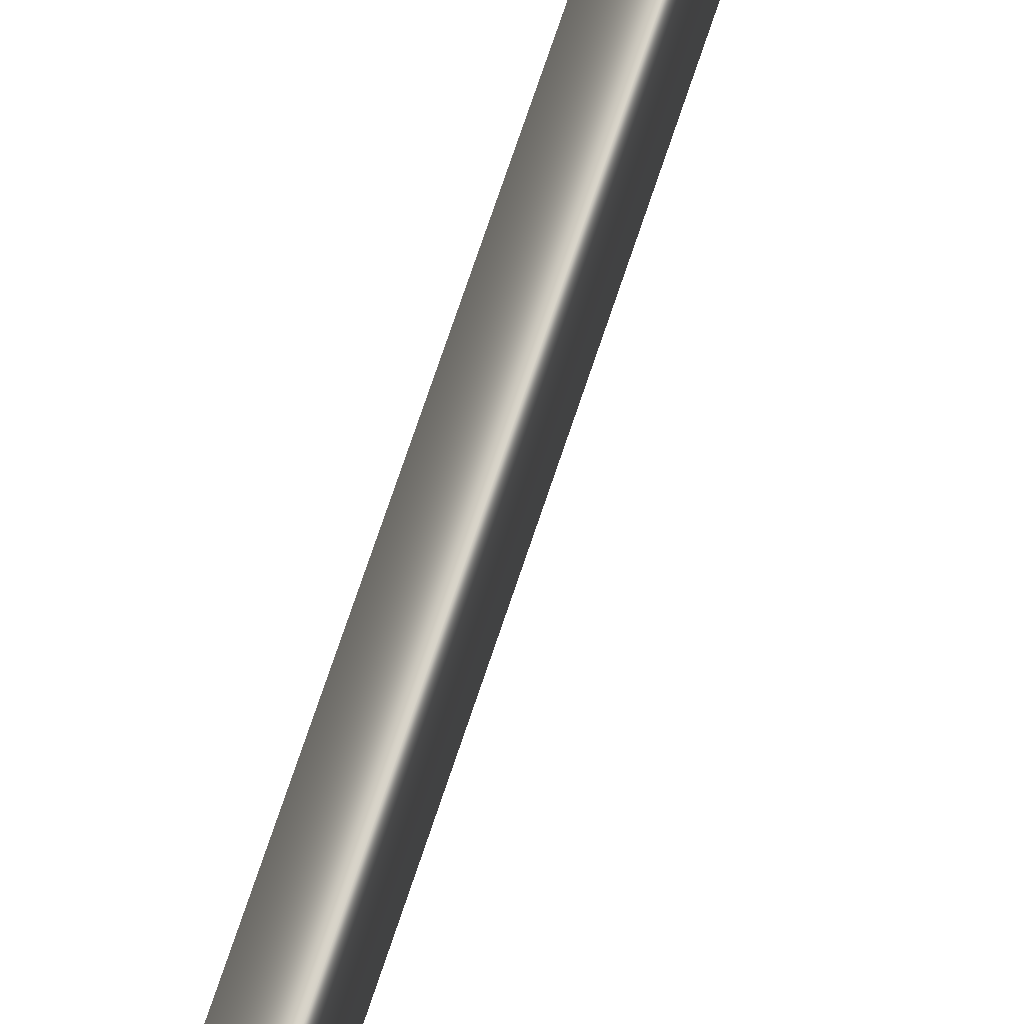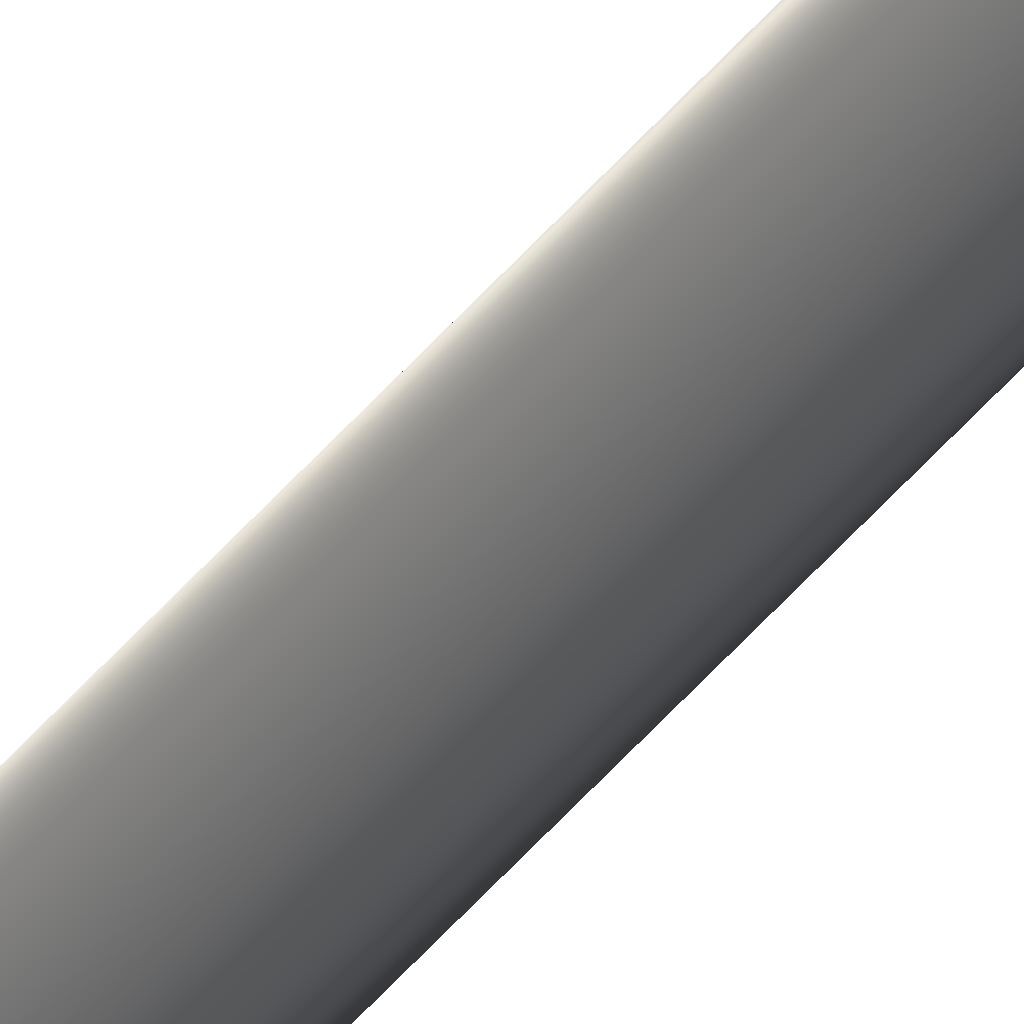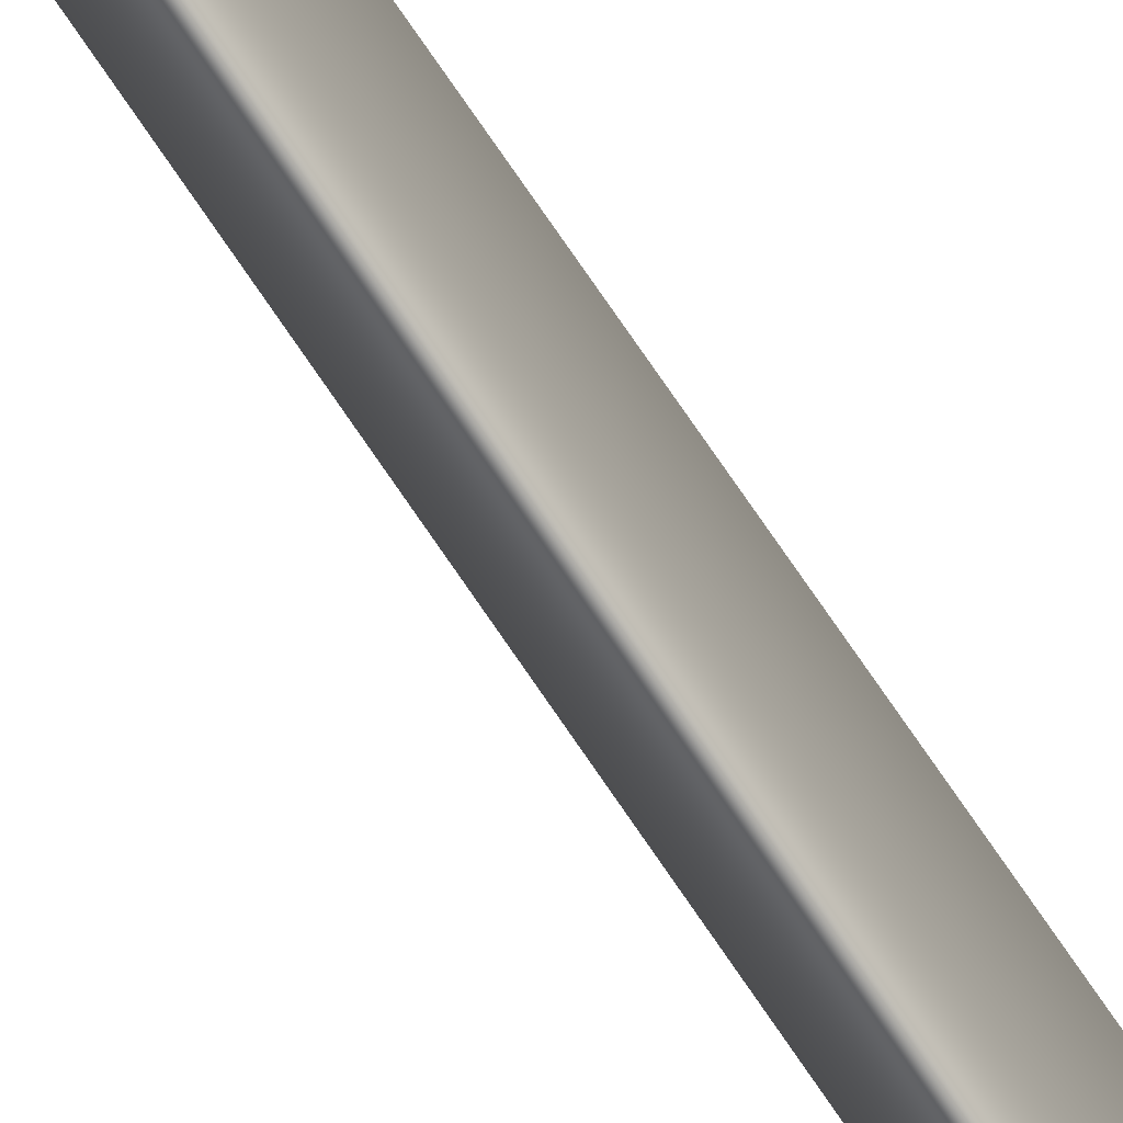
<metadata>
{"format":"obj","ext":"obj","renderer":"f3d","projection":"perspective","resolution":1024,"background":"white","views":[{"elev":76.3,"azim":19.0,"up":"+Z"},{"elev":46.7,"azim":-143.2,"up":"+Z"},{"elev":-66.2,"azim":-147.0,"up":"+Z"}]}
</metadata>
<code>
v 13.79 24.75 -1.571
v 13.79 25.75 -1.571
v 13.79 24.75 -1.592
v 13.79 25.75 -1.592
v 13.8 24.75 -1.592
v 13.8 24.75 -1.571
f 1 2 3
f 3 2 4
f 5 3 4
f 1 6 2
f 1 3 6
f 6 3 5
f 5 4 6
f 6 4 2

</code>
